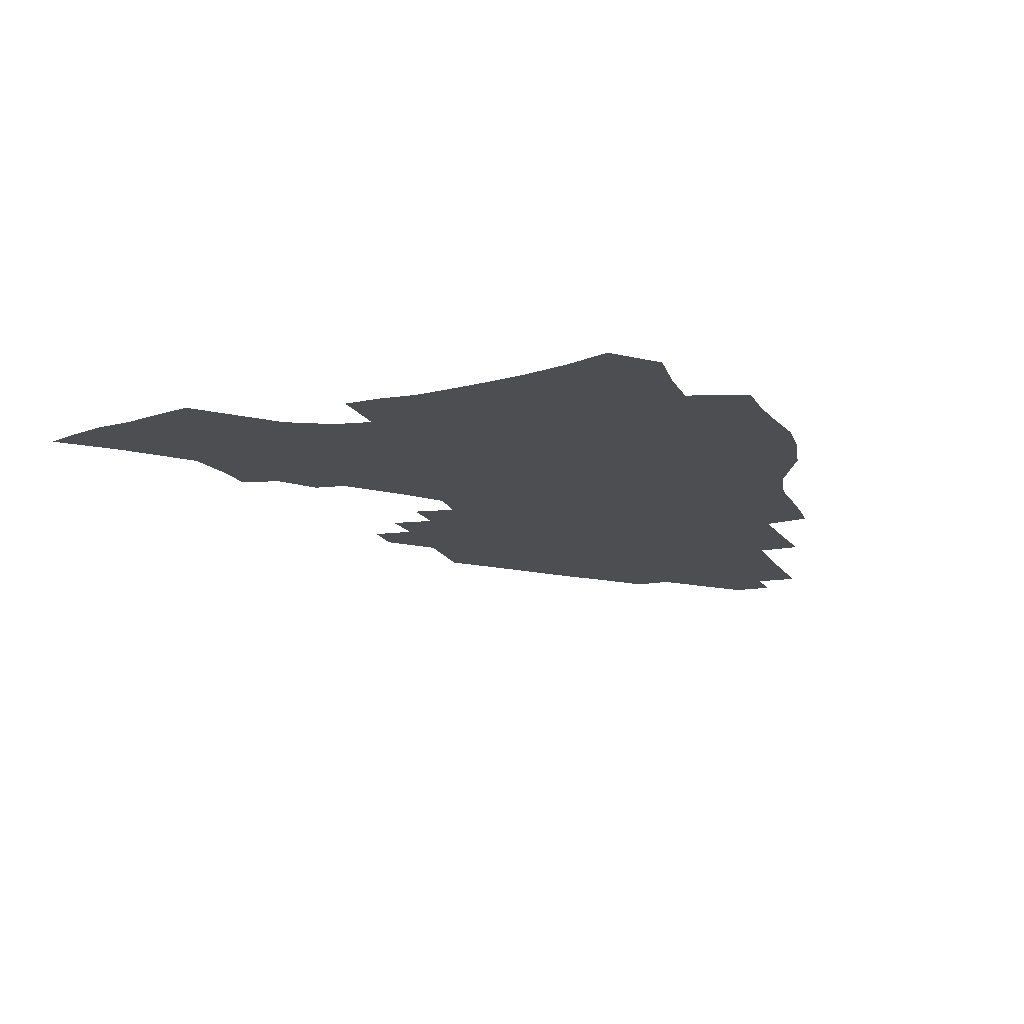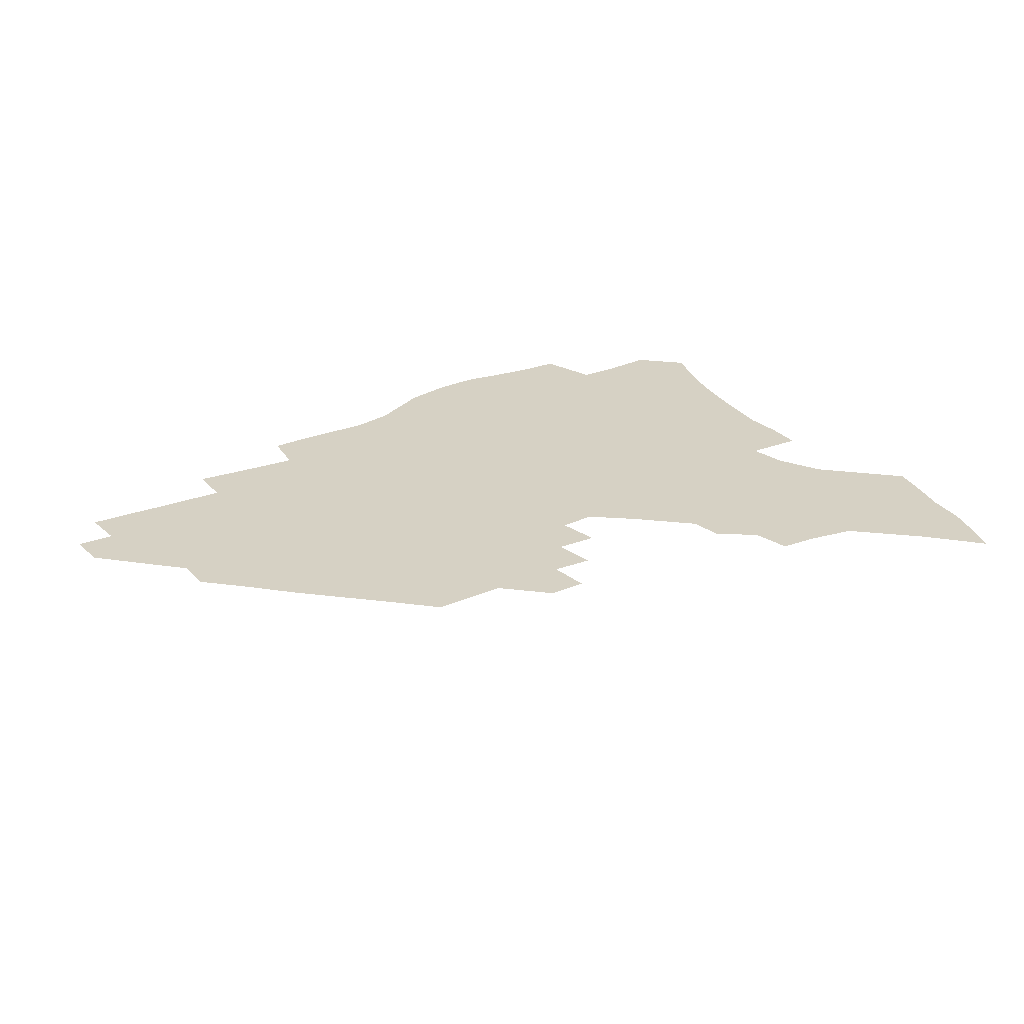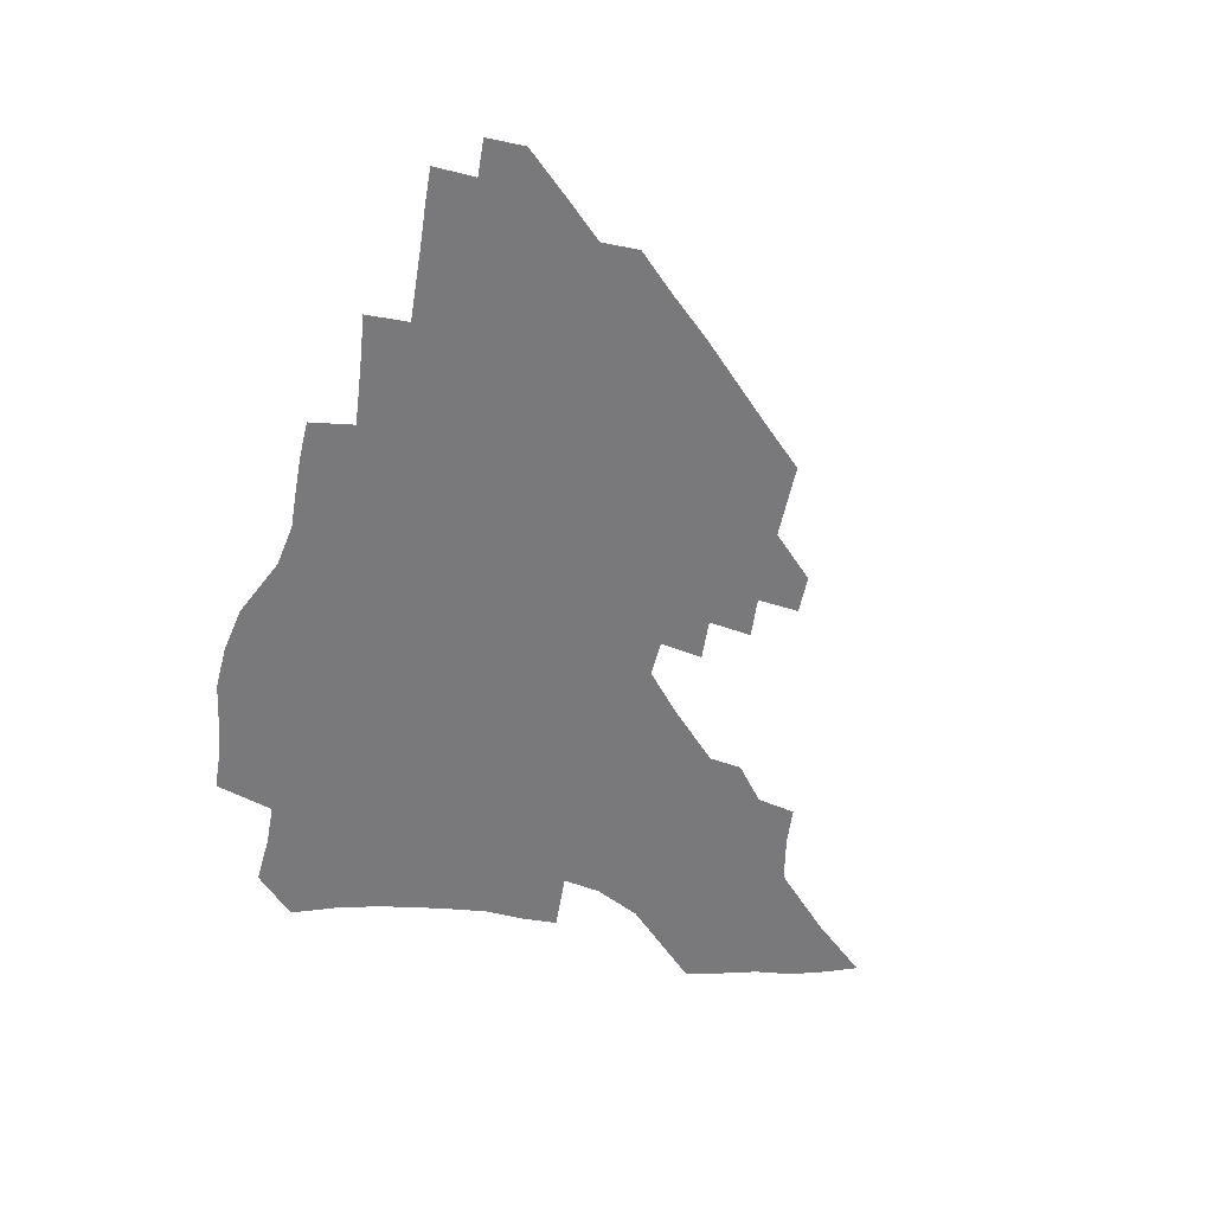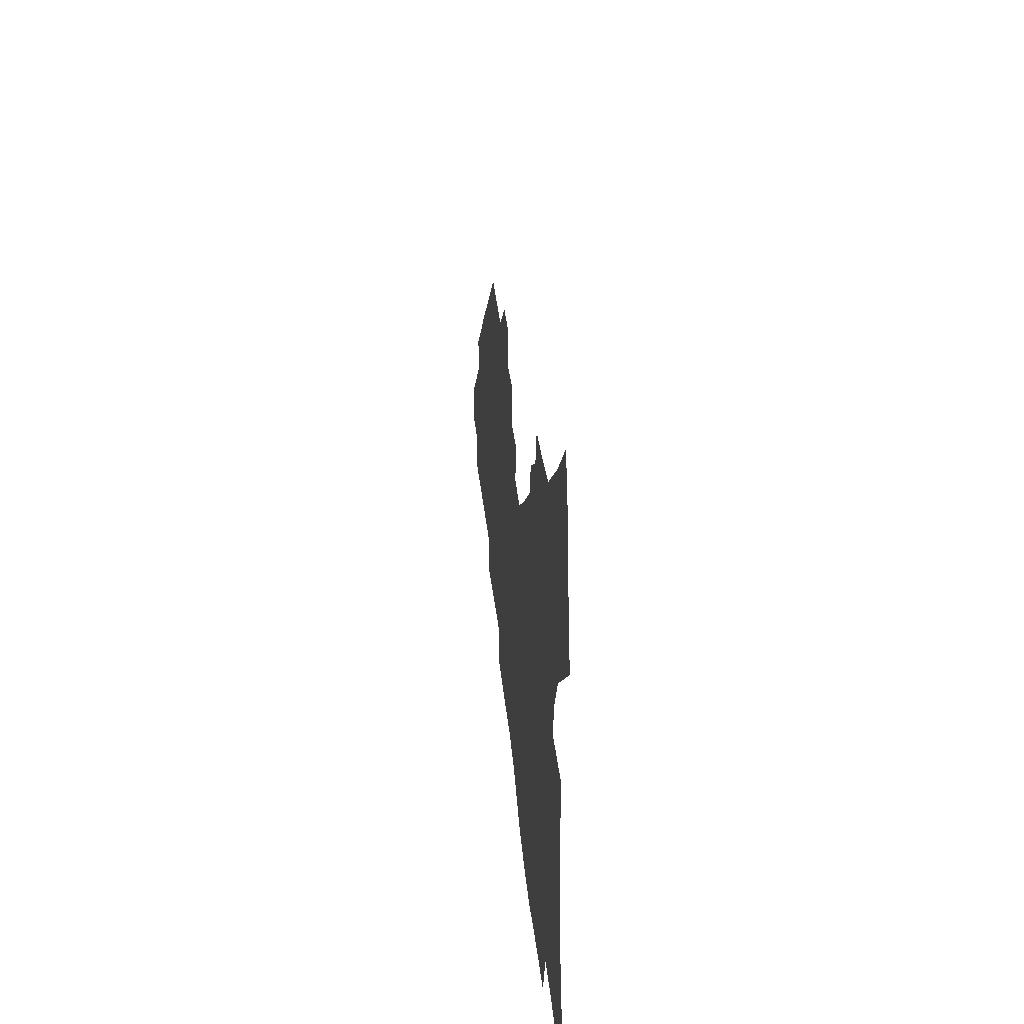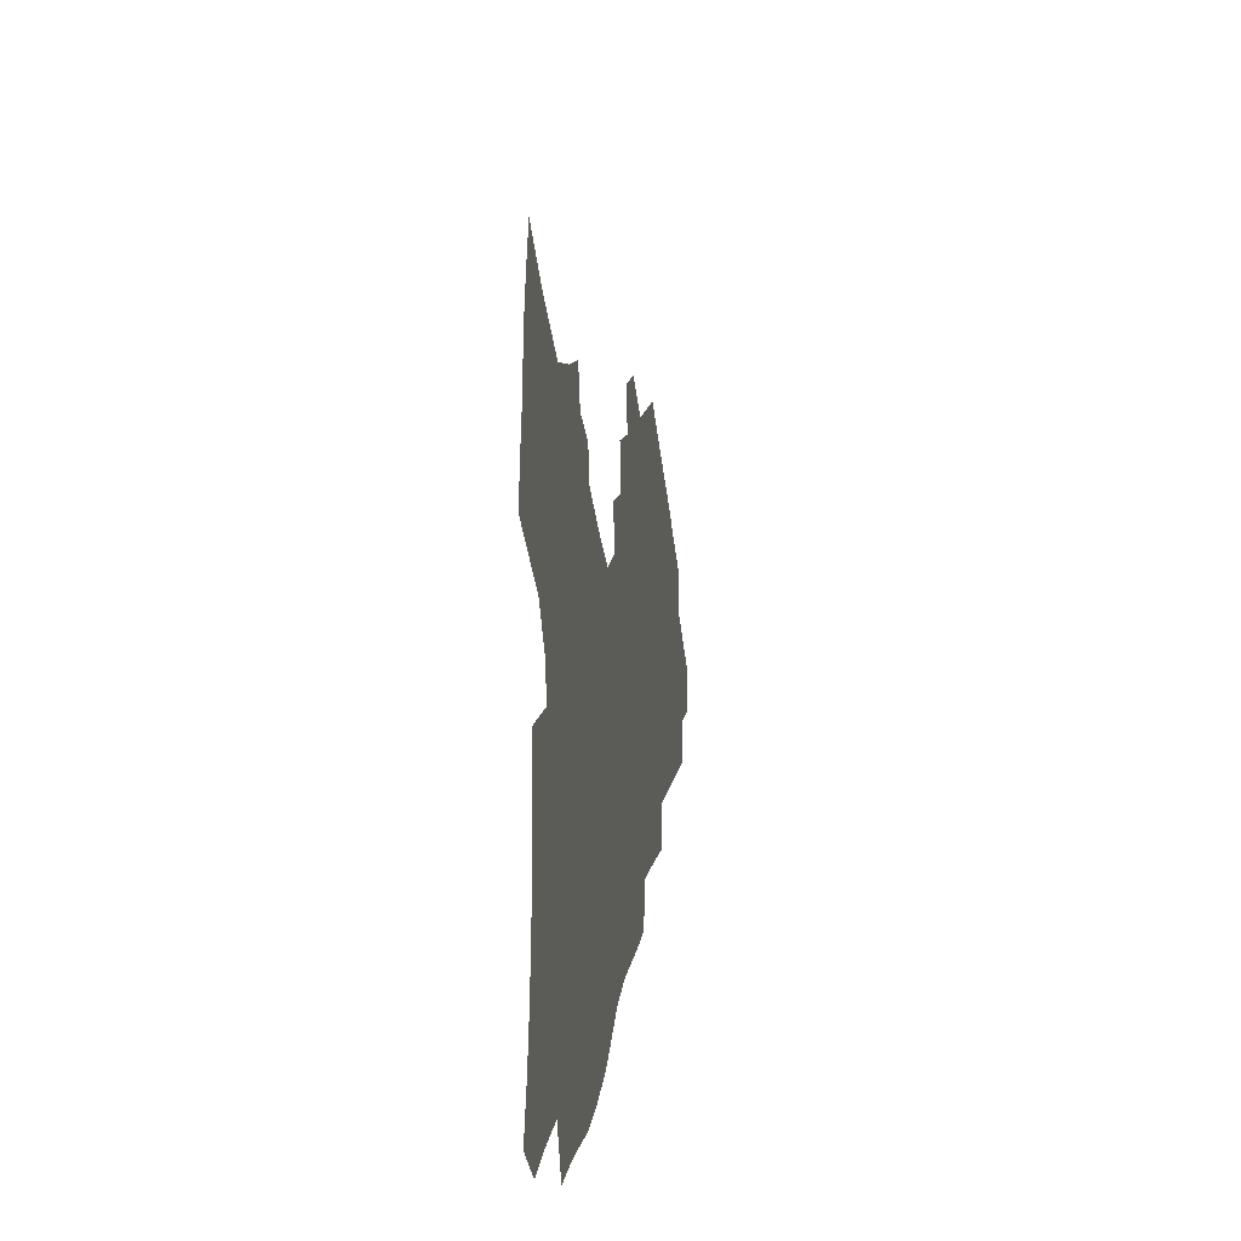
<metadata>
{"format":"obj","ext":"obj","renderer":"f3d","projection":"perspective","resolution":1024,"background":"white","views":[{"elev":-16.6,"azim":-70.5,"up":"+Z"},{"elev":26.6,"azim":146.2,"up":"+Z"},{"elev":-57.9,"azim":78.1,"up":"+Z"},{"elev":37.5,"azim":-95.7,"up":"+Y"},{"elev":14.3,"azim":-81.7,"up":"+Y"}]}
</metadata>
<code>
v 252.9 193.5 0
v 259.1 210.8 0
v 263.2 226.7 0
v 266 241.9 0
v 268.1 256.7 0
v 269.9 271.3 0
v 269.2 285.8 0
v 269.9 300.2 0
v 268.3 178.2 0
v 275.2 196.2 0
v 279.7 212.4 0
v 283.7 227.8 0
v 286 242.5 0
v 287.6 256.9 0
v 291 271.4 0
v 292.1 285.3 0
v 292.1 299.2 0
v 289.6 313.7 0
v 281.2 330.9 0
v 254.2 358 0
v 257.5 372.3 0
v 261.2 386.1 0
v 263 400.5 0
v 267 413.8 0
v 271.8 426.5 0
v 287.3 179.6 0
v 293.1 196.9 0
v 298.3 213.4 0
v 301.4 228.2 0
v 303.1 242.5 0
v 305.4 256.8 0
v 309.2 271.3 0
v 310.1 284.9 0
v 309.4 298.6 0
v 309.1 312.3 0
v 309 325.7 0
v 303.8 341.6 0
v 294.6 360.2 0
v 286.6 378.8 0
v 288.5 392.5 0
v 289.8 406.4 0
v 303.6 179.2 0
v 309.6 196.9 0
v 313.5 212.6 0
v 316.3 227.5 0
v 318.8 242.1 0
v 321.2 256.4 0
v 324.8 271 0
v 326 284.7 0
v 325.6 298.2 0
v 326 311.5 0
v 325.1 324.9 0
v 321.8 339.7 0
v 319.5 354 0
v 315.8 369.4 0
v 312.2 385.1 0
v 310.5 156.3 0
v 320.8 179.8 0
v 325.7 196.6 0
v 329 212.1 0
v 331 226.6 0
v 334 241.6 0
v 336.4 255.9 0
v 340.6 270.9 0
v 341.9 284.5 0
v 341.6 297.8 0
v 340.7 311.3 0
v 339.3 324.9 0
v 336.6 339.5 0
v 336.2 352.4 0
v 334.1 366 0
v 329.9 381.8 0
v 326.9 155.7 0
v 335.9 178 0
v 341.8 196.3 0
v 344.6 211.7 0
v 347.5 227 0
v 349.4 241.4 0
v 352.7 256.3 0
v 356.1 270.9 0
v 357.6 284.3 0
v 357 297.6 0
v 354.7 311.7 0
v 352.7 325.8 0
v 350.5 340.2 0
v 349.2 353.2 0
v 347.8 366 0
v 344.7 380.6 0
v 342.3 153.6 0
v 352.5 178 0
v 358.2 196.4 0
v 361.7 212.5 0
v 363.8 227.4 0
v 366.8 242.5 0
v 368.8 256.8 0
v 371.2 270.9 0
v 372 284.2 0
v 372 297.2 0
v 370.2 310.8 0
v 367.1 325.8 0
v 363.2 342.8 0
v 361.5 355.1 0
v 357.4 151.1 0
v 369.7 179.2 0
v 375.4 197.7 0
v 379 213.9 0
v 380.5 228.5 0
v 383.8 243.7 0
v 385.3 257.7 0
v 386.1 271.2 0
v 386.2 284.3 0
v 385.8 297.3 0
v 384.1 310.8 0
v 381.8 324.8 0
v 374.5 152 0
v 386.9 180.6 0
v 393.3 200 0
v 395.4 215.1 0
v 397.4 229.9 0
v 398.8 244.1 0
v 399.3 257.7 0
v 399.7 271.2 0
v 399.8 284.6 0
v 398.9 298 0
v 397.4 311.5 0
v 393 155.6 0
v 405.1 184 0
v 409.3 201.4 0
v 410.9 216 0
v 412.2 230.3 0
v 412.6 244 0
v 413.3 257.9 0
v 413.3 271.3 0
v 413.9 284.8 0
v 412.6 298.7 0
v 411.2 312.4 0
v 408.4 328.6 0
v 416.3 166.7 0
v 422 186.7 0
v 423.9 201.7 0
v 425.3 216.2 0
v 426.7 230.6 0
v 426.8 244.2 0
v 427.5 258.1 0
v 427.4 271.7 0
v 427.1 285.5 0
v 426.4 299.3 0
v 425.2 313.5 0
v 424.2 327.9 0
v 421.9 344.4 0
v 433 169.6 0
v 436.8 187.4 0
v 438.3 201.9 0
v 439.6 216.2 0
v 440.4 230.4 0
v 441 244.3 0
v 441.3 258.1 0
v 441.2 271.9 0
v 441 285.7 0
v 440.8 299.4 0
v 439.8 313.6 0
v 438.5 328.5 0
v 437.5 343.4 0
v 435.9 359.2 0
v 447.5 169 0
v 450.9 187.1 0
v 452.4 201.7 0
v 453.9 216.5 0
v 454.4 230.3 0
v 454.7 244.1 0
v 454.9 258 0
v 455.2 271.9 0
v 454.8 285.9 0
v 454.6 299.7 0
v 453.9 314 0
v 453 328.5 0
v 452 343.3 0
v 450.5 359.3 0
v 462 168.6 0
v 464.9 186.3 0
v 466.6 201.6 0
v 467.7 216.1 0
v 468.4 230.1 0
v 468.7 244 0
v 468.9 257.9 0
v 469.3 271.8 0
v 469 285.7 0
v 468.5 300 0
v 468 314.2 0
v 467.3 328.4 0
v 466.2 343.5 0
v 476.6 169 0
v 479.2 186.3 0
v 480.6 201.2 0
v 481.5 215.4 0
v 482.2 229.8 0
v 482.7 243.9 0
v 482.8 257.9 0
v 482.9 271.8 0
v 482.9 285.7 0
v 482.4 300.5 0
v 481.9 314.4 0
v 481.4 328.7 0
v 480.5 343.6 0
v 493.4 185.2 0
v 494.6 200.9 0
v 495.3 215 0
v 496.1 229.7 0
v 496.7 243.9 0
v 496.7 257.8 0
v 496.8 271.7 0
v 496.7 285.7 0
v 496.1 300.5 0
v 495.9 314.4 0
v 495.4 328.6 0
v 494.6 343.8 0
v 507.7 183.8 0
v 508.5 200 0
v 509.3 214.9 0
v 509.9 229.4 0
v 510.2 243.7 0
v 510.5 257.6 0
v 510.6 271.5 0
v 510.4 285.6 0
v 510.1 300.1 0
v 509.8 314.3 0
v 509.3 328.5 0
v 522.1 182.2 0
v 522.6 198.9 0
v 523.2 214 0
v 523.6 229 0
v 523.9 243.3 0
v 524.1 257.4 0
v 524.1 271.4 0
v 524.1 285.5 0
v 523.9 299.7 0
v 523.6 314.2 0
v 536.9 198.2 0
v 537.1 213.8 0
v 537.3 228.8 0
v 537.6 243 0
v 537.8 257.1 0
v 537.6 271.2 0
v 537.7 285.3 0
v 537.7 300 0
v 551.2 197.6 0
v 551 213.6 0
v 551.1 228.3 0
v 551.5 242.6 0
v 551.4 257 0
v 551.3 271.1 0
v 551.3 285.2 0
v 565.7 196.6 0
v 565.3 212.6 0
v 565.1 227.7 0
v 565.2 242.3 0
v 565 256.8 0
v 565.1 271 0
v 580 196 0
v 579.3 212.2 0
v 579.3 227 0
v 578.8 242.1 0
v 593.4 211.5 0
v 593.3 226.4 0
f 9 10 1
f 1 10 2
f 10 11 2
f 2 11 3
f 11 12 3
f 3 12 4
f 12 13 4
f 4 13 5
f 13 14 5
f 5 14 6
f 14 15 6
f 6 15 7
f 15 16 7
f 7 16 8
f 16 17 8
f 9 26 10
f 26 27 10
f 10 27 11
f 27 28 11
f 11 28 12
f 28 29 12
f 12 29 13
f 29 30 13
f 13 30 14
f 30 31 14
f 14 31 15
f 31 32 15
f 15 32 16
f 32 33 16
f 16 33 17
f 33 34 17
f 17 34 18
f 34 35 18
f 18 35 19
f 35 36 19
f 19 36 20
f 36 37 20
f 20 37 21
f 37 38 21
f 21 38 22
f 38 39 22
f 22 39 23
f 39 40 23
f 23 40 24
f 40 41 24
f 24 41 25
f 26 42 27
f 42 43 27
f 27 43 28
f 43 44 28
f 28 44 29
f 44 45 29
f 29 45 30
f 45 46 30
f 30 46 31
f 46 47 31
f 31 47 32
f 47 48 32
f 32 48 33
f 48 49 33
f 33 49 34
f 49 50 34
f 34 50 35
f 50 51 35
f 35 51 36
f 51 52 36
f 36 52 37
f 52 53 37
f 37 53 38
f 53 54 38
f 38 54 39
f 54 55 39
f 39 55 40
f 55 56 40
f 40 56 41
f 57 58 42
f 42 58 43
f 58 59 43
f 43 59 44
f 59 60 44
f 44 60 45
f 60 61 45
f 45 61 46
f 61 62 46
f 46 62 47
f 62 63 47
f 47 63 48
f 63 64 48
f 48 64 49
f 64 65 49
f 49 65 50
f 65 66 50
f 50 66 51
f 66 67 51
f 51 67 52
f 67 68 52
f 52 68 53
f 68 69 53
f 53 69 54
f 69 70 54
f 54 70 55
f 70 71 55
f 55 71 56
f 71 72 56
f 57 73 58
f 73 74 58
f 58 74 59
f 74 75 59
f 59 75 60
f 75 76 60
f 60 76 61
f 76 77 61
f 61 77 62
f 77 78 62
f 62 78 63
f 78 79 63
f 63 79 64
f 79 80 64
f 64 80 65
f 80 81 65
f 65 81 66
f 81 82 66
f 66 82 67
f 82 83 67
f 67 83 68
f 83 84 68
f 68 84 69
f 84 85 69
f 69 85 70
f 85 86 70
f 70 86 71
f 86 87 71
f 71 87 72
f 87 88 72
f 73 89 74
f 89 90 74
f 74 90 75
f 90 91 75
f 75 91 76
f 91 92 76
f 76 92 77
f 92 93 77
f 77 93 78
f 93 94 78
f 78 94 79
f 94 95 79
f 79 95 80
f 95 96 80
f 80 96 81
f 96 97 81
f 81 97 82
f 97 98 82
f 82 98 83
f 98 99 83
f 83 99 84
f 99 100 84
f 84 100 85
f 100 101 85
f 85 101 86
f 101 102 86
f 86 102 87
f 89 103 90
f 103 104 90
f 90 104 91
f 104 105 91
f 91 105 92
f 105 106 92
f 92 106 93
f 106 107 93
f 93 107 94
f 107 108 94
f 94 108 95
f 108 109 95
f 95 109 96
f 109 110 96
f 96 110 97
f 110 111 97
f 97 111 98
f 111 112 98
f 98 112 99
f 112 113 99
f 99 113 100
f 113 114 100
f 100 114 101
f 103 115 104
f 115 116 104
f 104 116 105
f 116 117 105
f 105 117 106
f 117 118 106
f 106 118 107
f 118 119 107
f 107 119 108
f 119 120 108
f 108 120 109
f 120 121 109
f 109 121 110
f 121 122 110
f 110 122 111
f 122 123 111
f 111 123 112
f 123 124 112
f 112 124 113
f 124 125 113
f 113 125 114
f 115 126 116
f 126 127 116
f 116 127 117
f 127 128 117
f 117 128 118
f 128 129 118
f 118 129 119
f 129 130 119
f 119 130 120
f 130 131 120
f 120 131 121
f 131 132 121
f 121 132 122
f 132 133 122
f 122 133 123
f 133 134 123
f 123 134 124
f 134 135 124
f 124 135 125
f 135 136 125
f 126 138 127
f 138 139 127
f 127 139 128
f 139 140 128
f 128 140 129
f 140 141 129
f 129 141 130
f 141 142 130
f 130 142 131
f 142 143 131
f 131 143 132
f 143 144 132
f 132 144 133
f 144 145 133
f 133 145 134
f 145 146 134
f 134 146 135
f 146 147 135
f 135 147 136
f 147 148 136
f 136 148 137
f 148 149 137
f 138 151 139
f 151 152 139
f 139 152 140
f 152 153 140
f 140 153 141
f 153 154 141
f 141 154 142
f 154 155 142
f 142 155 143
f 155 156 143
f 143 156 144
f 156 157 144
f 144 157 145
f 157 158 145
f 145 158 146
f 158 159 146
f 146 159 147
f 159 160 147
f 147 160 148
f 160 161 148
f 148 161 149
f 161 162 149
f 149 162 150
f 162 163 150
f 151 165 152
f 165 166 152
f 152 166 153
f 166 167 153
f 153 167 154
f 167 168 154
f 154 168 155
f 168 169 155
f 155 169 156
f 169 170 156
f 156 170 157
f 170 171 157
f 157 171 158
f 171 172 158
f 158 172 159
f 172 173 159
f 159 173 160
f 173 174 160
f 160 174 161
f 174 175 161
f 161 175 162
f 175 176 162
f 162 176 163
f 176 177 163
f 163 177 164
f 177 178 164
f 165 179 166
f 179 180 166
f 166 180 167
f 180 181 167
f 167 181 168
f 181 182 168
f 168 182 169
f 182 183 169
f 169 183 170
f 183 184 170
f 170 184 171
f 184 185 171
f 171 185 172
f 185 186 172
f 172 186 173
f 186 187 173
f 173 187 174
f 187 188 174
f 174 188 175
f 188 189 175
f 175 189 176
f 189 190 176
f 176 190 177
f 190 191 177
f 177 191 178
f 179 192 180
f 192 193 180
f 180 193 181
f 193 194 181
f 181 194 182
f 194 195 182
f 182 195 183
f 195 196 183
f 183 196 184
f 196 197 184
f 184 197 185
f 197 198 185
f 185 198 186
f 198 199 186
f 186 199 187
f 199 200 187
f 187 200 188
f 200 201 188
f 188 201 189
f 201 202 189
f 189 202 190
f 202 203 190
f 190 203 191
f 203 204 191
f 193 205 194
f 205 206 194
f 194 206 195
f 206 207 195
f 195 207 196
f 207 208 196
f 196 208 197
f 208 209 197
f 197 209 198
f 209 210 198
f 198 210 199
f 210 211 199
f 199 211 200
f 211 212 200
f 200 212 201
f 212 213 201
f 201 213 202
f 213 214 202
f 202 214 203
f 214 215 203
f 203 215 204
f 215 216 204
f 205 217 206
f 217 218 206
f 206 218 207
f 218 219 207
f 207 219 208
f 219 220 208
f 208 220 209
f 220 221 209
f 209 221 210
f 221 222 210
f 210 222 211
f 222 223 211
f 211 223 212
f 223 224 212
f 212 224 213
f 224 225 213
f 213 225 214
f 225 226 214
f 214 226 215
f 226 227 215
f 215 227 216
f 217 228 218
f 228 229 218
f 218 229 219
f 229 230 219
f 219 230 220
f 230 231 220
f 220 231 221
f 231 232 221
f 221 232 222
f 232 233 222
f 222 233 223
f 233 234 223
f 223 234 224
f 234 235 224
f 224 235 225
f 235 236 225
f 225 236 226
f 236 237 226
f 226 237 227
f 229 238 230
f 238 239 230
f 230 239 231
f 239 240 231
f 231 240 232
f 240 241 232
f 232 241 233
f 241 242 233
f 233 242 234
f 242 243 234
f 234 243 235
f 243 244 235
f 235 244 236
f 244 245 236
f 236 245 237
f 238 246 239
f 246 247 239
f 239 247 240
f 247 248 240
f 240 248 241
f 248 249 241
f 241 249 242
f 249 250 242
f 242 250 243
f 250 251 243
f 243 251 244
f 251 252 244
f 244 252 245
f 246 253 247
f 253 254 247
f 247 254 248
f 254 255 248
f 248 255 249
f 255 256 249
f 249 256 250
f 256 257 250
f 250 257 251
f 257 258 251
f 251 258 252
f 253 259 254
f 259 260 254
f 254 260 255
f 260 261 255
f 255 261 256
f 261 262 256
f 256 262 257
f 260 263 261
f 263 264 261
f 261 264 262

</code>
